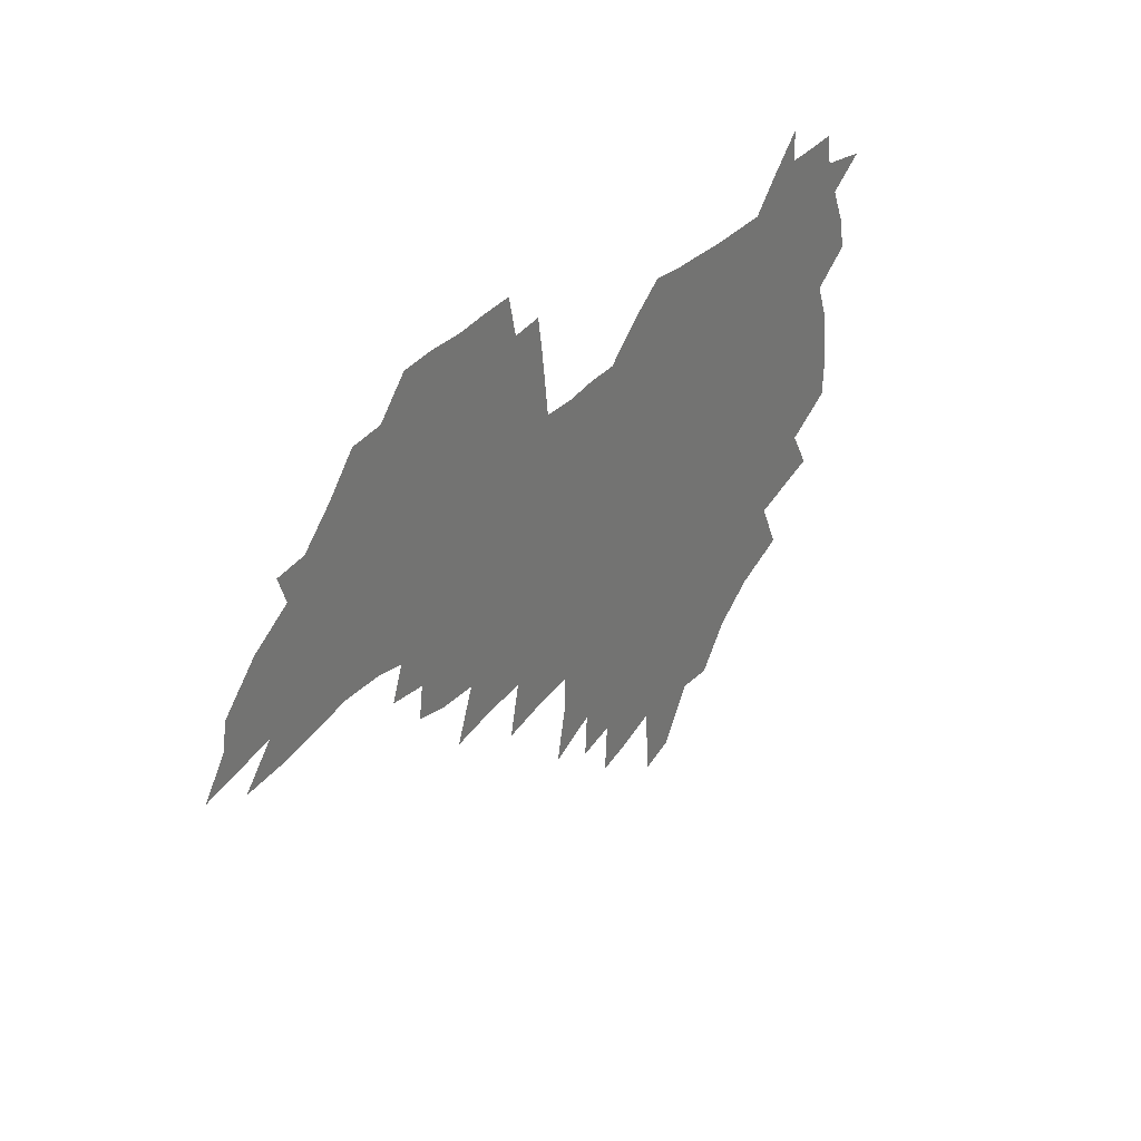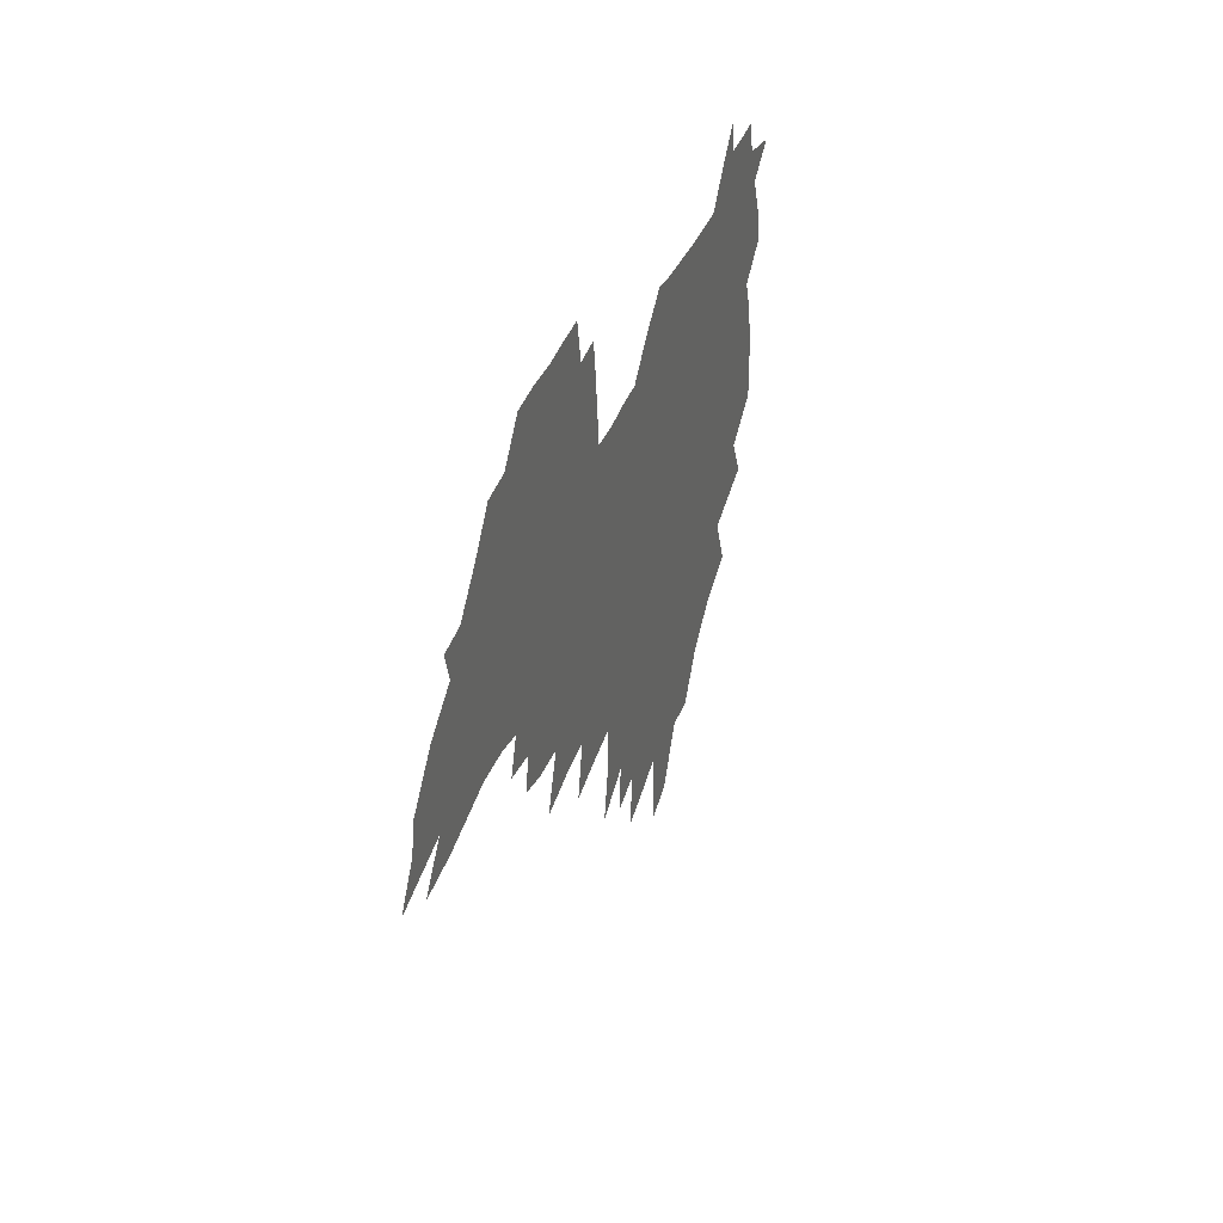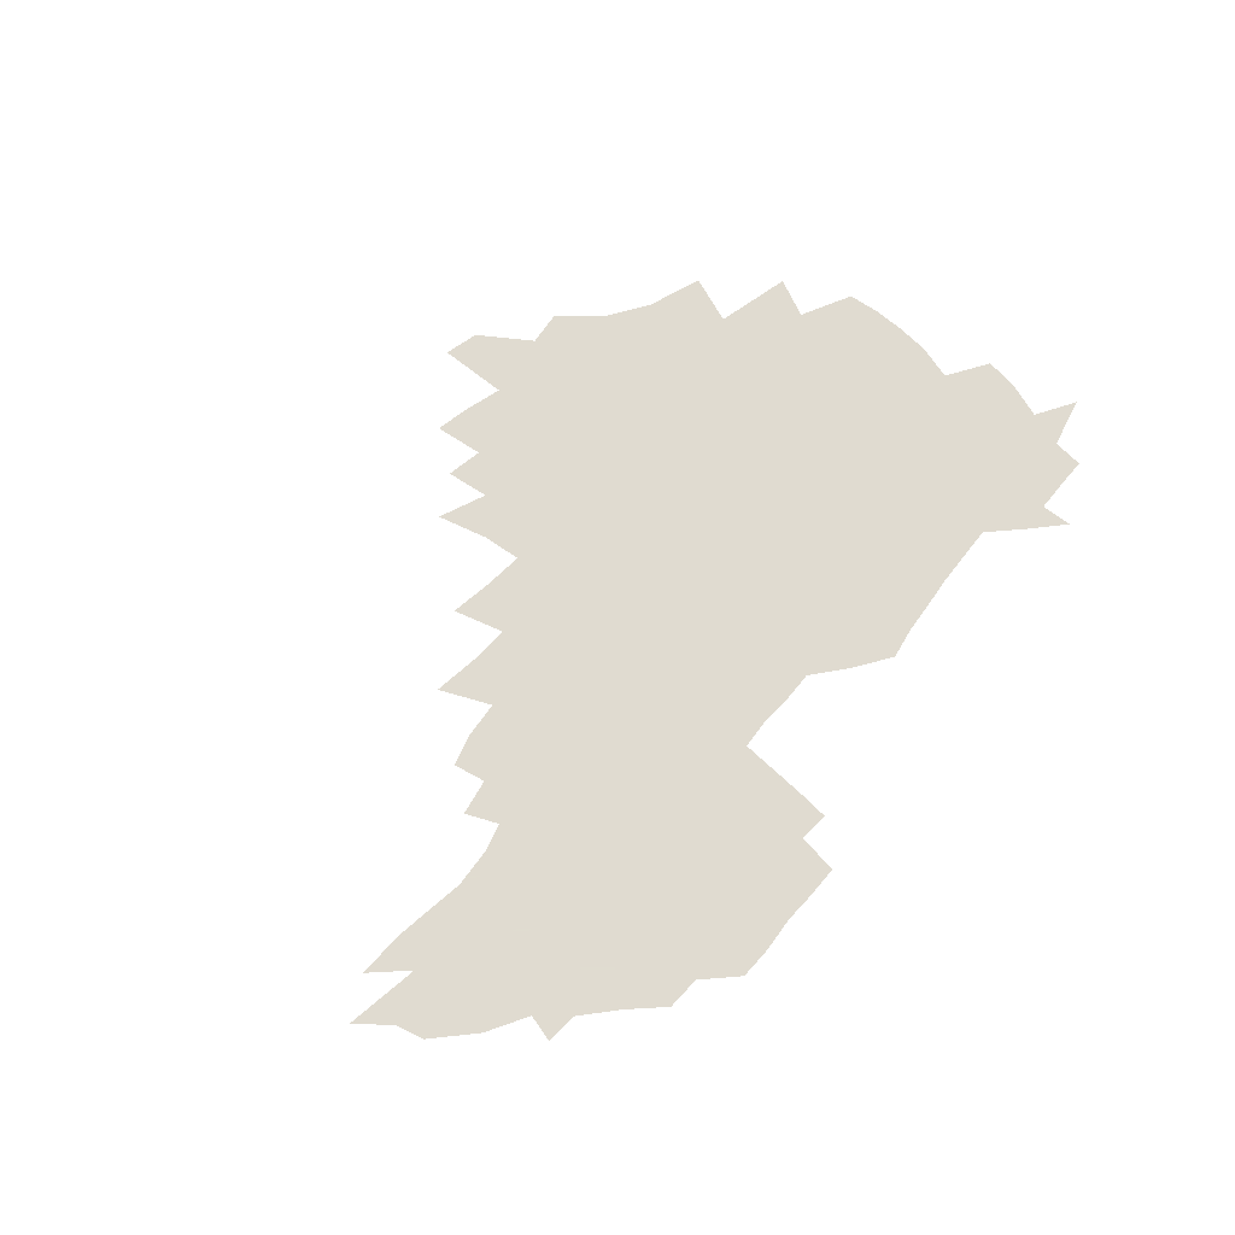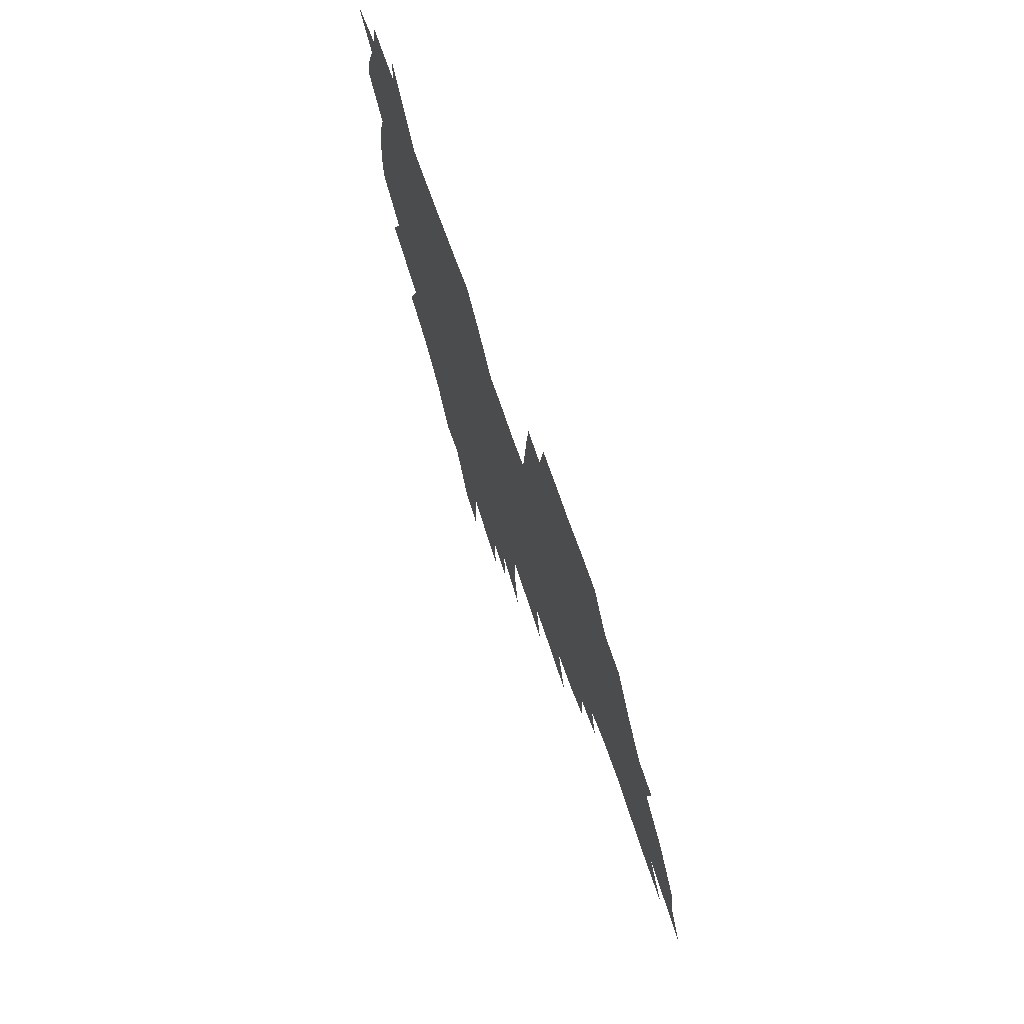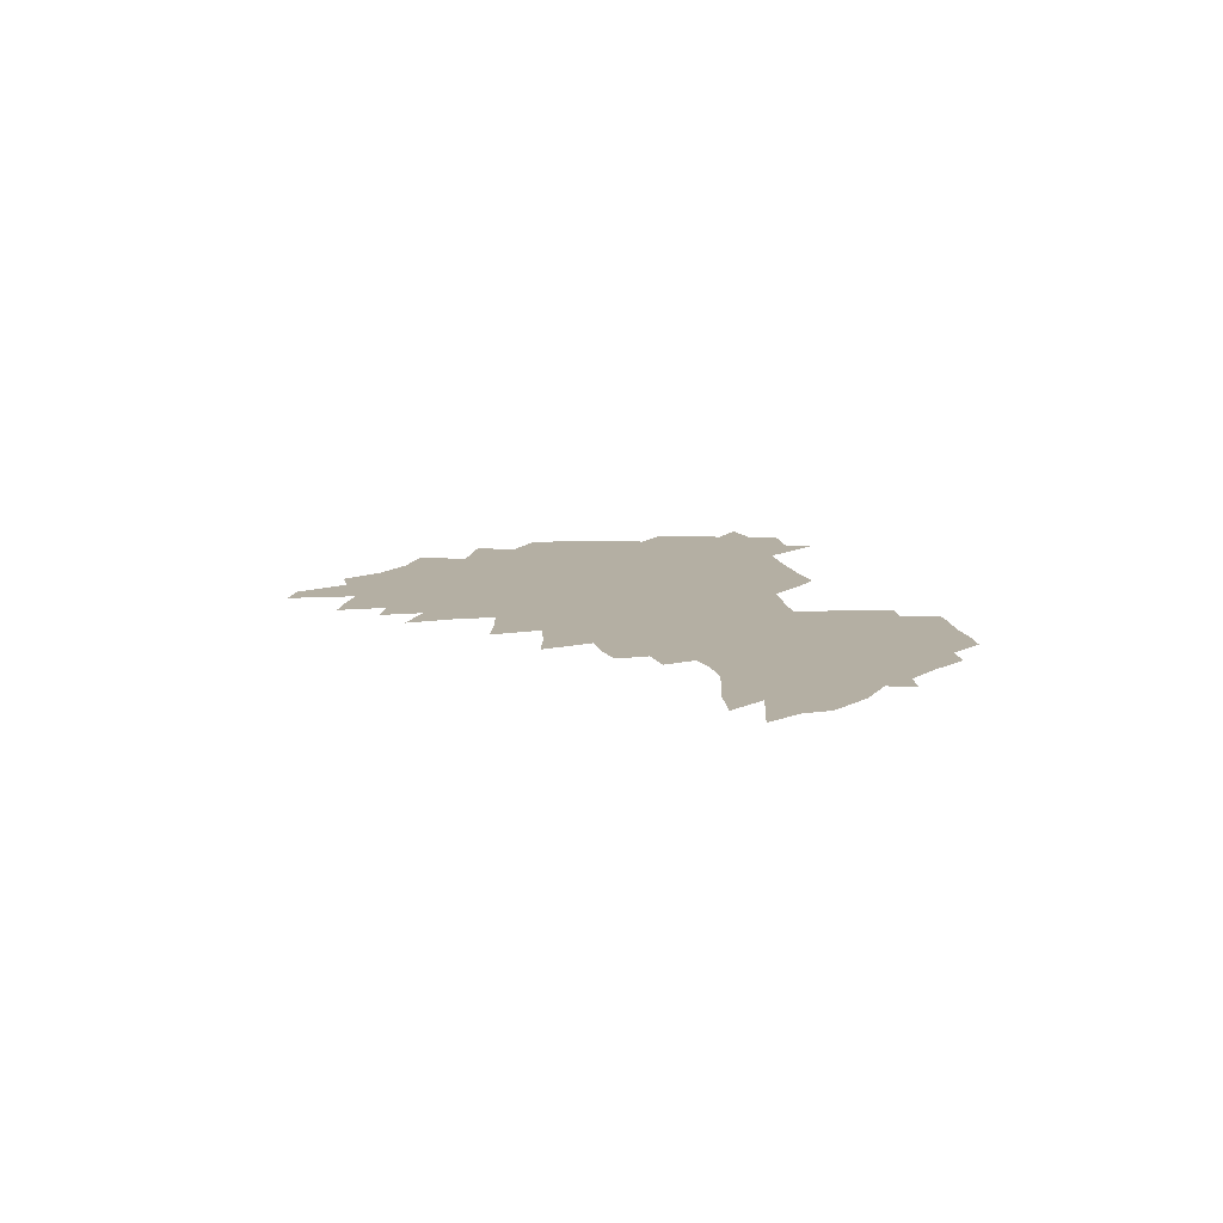
<metadata>
{"format":"obj","ext":"obj","renderer":"f3d","projection":"perspective","resolution":1024,"background":"white","views":[{"elev":34.5,"azim":126.8,"up":"+Y"},{"elev":33.4,"azim":108.1,"up":"+Y"},{"elev":69.8,"azim":126.5,"up":"+Z"},{"elev":66.7,"azim":71.1,"up":"+Y"},{"elev":11.2,"azim":79.6,"up":"+Z"}]}
</metadata>
<code>
v 205.5 265.6 0
v 212.7 222.3 0
v 215.7 237.1 0
v 222.7 253.3 0
v 229 269.5 0
v 231.3 283.3 0
v 222.2 149.9 0
v 221.6 164.1 0
v 222.6 178.6 0
v 224.8 193.2 0
v 230.6 208.8 0
v 234 223.7 0
v 235.6 238.4 0
v 239 253.5 0
v 242.9 268.6 0
v 245 282.4 0
v 234.8 119.1 0
v 244.4 136.5 0
v 247.9 151.5 0
v 248.2 165.5 0
v 246.1 179.7 0
v 246.4 194.2 0
v 247.6 208.7 0
v 251.9 224 0
v 252.1 238.4 0
v 253.7 252.9 0
v 255.9 267.2 0
v 259.3 281.8 0
v 259.5 296.1 0
v 258.3 86.75 0
v 268.2 108.4 0
v 269.1 123.6 0
v 275.3 139.9 0
v 278.1 153.9 0
v 273.6 167.1 0
v 268.6 180.7 0
v 264.5 194.8 0
v 266.8 209.3 0
v 268.7 223.9 0
v 269 238.2 0
v 270.4 252.7 0
v 272.2 267.1 0
v 273.5 281.2 0
v 282.2 76.21 0
v 288.6 96.39 0
v 289.2 111.3 0
v 290.6 126.3 0
v 293.2 141.4 0
v 292.5 154.7 0
v 294.1 168.2 0
v 289.5 181.6 0
v 285.9 195.5 0
v 285.1 209.6 0
v 283.5 223.8 0
v 284.6 237.9 0
v 285 252.2 0
v 286.4 266.4 0
v 300.1 62.31 0
v 304 82.58 0
v 303.8 97.04 0
v 305.5 112.8 0
v 306.8 127.6 0
v 308.7 142.4 0
v 307.8 155.4 0
v 309.5 169.1 0
v 309.1 182 0
v 305.1 195.7 0
v 304.3 209.4 0
v 302.8 223.5 0
v 301.3 237.6 0
v 301.6 251.8 0
v 301.6 266 0
v 314.2 43.15 0
v 317.7 66.56 0
v 318.8 83.27 0
v 319.5 98.56 0
v 320.3 113.6 0
v 321.4 128.4 0
v 323.5 143.8 0
v 324.4 157.1 0
v 323.4 169.6 0
v 323 182.7 0
v 322.6 195.8 0
v 321 209.4 0
v 321 222.9 0
v 318.8 237.1 0
v 317.6 251.4 0
v 317 265.7 0
v 330.2 43.68 0
v 332.8 68.07 0
v 333.6 84.57 0
v 333.9 99.31 0
v 335.6 115.8 0
v 335.8 129.5 0
v 336.3 143 0
v 336.6 156.7 0
v 337.6 170.5 0
v 337.1 183.1 0
v 336.5 196 0
v 335.2 209.6 0
v 334.6 223.2 0
v 334 237 0
v 333.3 250.9 0
v 331.3 266.1 0
v 344.3 19.41 0
v 345.9 47.53 0
v 346.8 67.2 0
v 347.5 84.78 0
v 347.9 99.27 0
v 348.7 115.5 0
v 348.9 128.4 0
v 349.5 143.1 0
v 349.9 157.3 0
v 350 170.8 0
v 349.9 183.3 0
v 349.4 196.4 0
v 348.8 209.8 0
v 347.9 223.5 0
v 348.1 237.1 0
v 347.2 251.1 0
v 345.7 266.3 0
v 359.5 14.27 0
v 360.6 45.81 0
v 361.3 62.94 0
v 361.4 82.73 0
v 361.7 98.93 0
v 362 114.1 0
v 362.4 128.5 0
v 362.7 142.5 0
v 362.9 156.3 0
v 363 169.9 0
v 362.8 183.3 0
v 362.6 196.7 0
v 362.3 210.2 0
v 362.1 223.7 0
v 361.5 237.8 0
v 360.6 252.1 0
v 359.8 267.9 0
v 361 286 0
v 376.6 39.99 0
v 376 61.22 0
v 375.3 82.3 0
v 375.7 96.98 0
v 375.9 112 0
v 375.9 127.3 0
v 376.6 140.9 0
v 376.6 155.2 0
v 376.1 170 0
v 376 183.3 0
v 376 196.7 0
v 375.8 210.4 0
v 375.6 224.2 0
v 376 239.8 0
v 375.8 255.3 0
v 392.6 35.29 0
v 391.4 57.8 0
v 390.2 78.34 0
v 390.1 94.74 0
v 390.1 110.5 0
v 390.3 125.2 0
v 391.1 139.1 0
v 390.9 153.6 0
v 389.4 169.8 0
v 389.3 183.3 0
v 389.4 196.7 0
v 389.4 210.4 0
v 389.5 224.5 0
v 390.5 241.3 0
v 407.7 53.5 0
v 406.5 73.31 0
v 405 92.4 0
v 405.9 107.2 0
v 405.8 122.6 0
v 406.3 137.3 0
v 405.5 152.7 0
v 404.7 167.8 0
v 403.7 182.5 0
v 403.1 196.7 0
v 403.1 210.4 0
v 403.3 224 0
v 404.6 240.7 0
v 427.5 62.82 0
v 422.8 86.57 0
v 422.4 103.9 0
v 423.8 118.6 0
v 421.4 136.6 0
v 420.8 151.5 0
v 419 167.5 0
v 418 182.1 0
v 417 196.7 0
v 416.9 210.4 0
v 417.3 224.2 0
v 418.6 238.7 0
v 441.1 100.8 0
v 438.7 119.9 0
v 437.7 135.1 0
v 435.7 151.2 0
v 433.5 167.6 0
v 432.7 181.7 0
v 430.7 196.9 0
v 431.5 210.4 0
v 431.3 224 0
v 433 238.8 0
v 434.7 253.4 0
v 436.7 270.4 0
v 438.8 284.2 0
v 459.5 96.63 0
v 454.4 120 0
v 452.7 136.1 0
v 450.4 152.2 0
v 448.2 167.7 0
v 446.9 182.1 0
v 445.3 196.6 0
v 445.9 210.2 0
v 445.1 223.9 0
v 446.7 238 0
v 448.3 252.4 0
v 450.7 267.9 0
v 452.6 282.5 0
v 456.3 300.5 0
v 472.9 117.9 0
v 468.1 137.1 0
v 465.4 153 0
v 462.2 169 0
v 461 182.9 0
v 460.8 196.7 0
v 459.5 210.6 0
v 458 223.7 0
v 462 238.6 0
v 463.9 253.1 0
v 464.6 266.9 0
v 466.9 281.7 0
v 471 299.6 0
v 493.3 113.6 0
v 484.5 137.6 0
v 480.7 154 0
v 478.8 168.6 0
v 476.3 183.3 0
v 475.9 197.1 0
v 475.6 210.8 0
v 475.6 224.6 0
v 477.6 238.9 0
v 478.1 252.7 0
v 480.3 267.2 0
v 482.6 282.1 0
v 485.5 298 0
v 501.6 137.9 0
v 496.8 154.9 0
v 493.3 170 0
v 491.3 183.9 0
v 490.7 197.4 0
v 491.1 211 0
v 491.1 224.7 0
v 492.3 238.6 0
v 493.6 252.6 0
v 496.9 267.6 0
v 497.7 281.6 0
v 501.6 298.1 0
v 516.2 141 0
v 514.2 155.9 0
v 509.3 171.1 0
v 507.4 184.6 0
v 504 198.4 0
v 504.4 211.1 0
v 507 224.9 0
v 506.9 238.4 0
v 508.5 252.2 0
v 512.3 267.2 0
v 511.8 280.7 0
v 516.5 296.7 0
v 531.1 157.8 0
v 525.6 173 0
v 523.1 185.7 0
v 522.5 198.6 0
v 520.4 211.6 0
v 521.5 224.8 0
v 520.7 238 0
v 522.6 251.4 0
v 525.8 266.1 0
v 530.1 281.2 0
v 538.9 175.5 0
v 537.6 187 0
v 536.7 199.2 0
v 535.4 211.9 0
v 535.1 224.6 0
v 539.4 238.1 0
v 538.9 251.3 0
v 541.7 265 0
v 545.5 279.5 0
v 557.1 175.6 0
v 553.8 187.6 0
v 551.6 199.6 0
v 550.9 211.8 0
v 552.3 224.3 0
v 555 237.2 0
v 555.9 250.3 0
v 558.6 263.8 0
v 589.4 168.4 0
v 571.3 187.4 0
v 568.7 199.4 0
v 567.8 211.3 0
v 569.3 223.5 0
v 568.8 236.2 0
v 573.1 249 0
v 611.6 166.1 0
v 597.7 183 0
v 589.6 197.5 0
v 585 210.5 0
v 584.1 222.5 0
v 583.4 234.6 0
v 587.6 247 0
v 631.5 175.1 0
v 620.5 191.3 0
v 618.2 204.1 0
v 601.5 222.3 0
f 4 5 1
f 11 12 2
f 2 12 3
f 12 13 3
f 3 13 4
f 13 14 4
f 4 14 5
f 14 15 5
f 5 15 6
f 15 16 6
f 18 19 7
f 7 19 8
f 19 20 8
f 8 20 9
f 20 21 9
f 9 21 10
f 21 22 10
f 10 22 11
f 22 23 11
f 11 23 12
f 23 24 12
f 12 24 13
f 24 25 13
f 13 25 14
f 25 26 14
f 14 26 15
f 26 27 15
f 15 27 16
f 27 28 16
f 31 32 17
f 17 32 18
f 32 33 18
f 18 33 19
f 33 34 19
f 19 34 20
f 34 35 20
f 20 35 21
f 35 36 21
f 21 36 22
f 36 37 22
f 22 37 23
f 37 38 23
f 23 38 24
f 38 39 24
f 24 39 25
f 39 40 25
f 25 40 26
f 40 41 26
f 26 41 27
f 41 42 27
f 27 42 28
f 42 43 28
f 28 43 29
f 44 45 30
f 30 45 31
f 45 46 31
f 31 46 32
f 46 47 32
f 32 47 33
f 47 48 33
f 33 48 34
f 48 49 34
f 34 49 35
f 49 50 35
f 35 50 36
f 50 51 36
f 36 51 37
f 51 52 37
f 37 52 38
f 52 53 38
f 38 53 39
f 53 54 39
f 39 54 40
f 54 55 40
f 40 55 41
f 55 56 41
f 41 56 42
f 56 57 42
f 42 57 43
f 58 59 44
f 44 59 45
f 59 60 45
f 45 60 46
f 60 61 46
f 46 61 47
f 61 62 47
f 47 62 48
f 62 63 48
f 48 63 49
f 63 64 49
f 49 64 50
f 64 65 50
f 50 65 51
f 65 66 51
f 51 66 52
f 66 67 52
f 52 67 53
f 67 68 53
f 53 68 54
f 68 69 54
f 54 69 55
f 69 70 55
f 55 70 56
f 70 71 56
f 56 71 57
f 71 72 57
f 73 74 58
f 58 74 59
f 74 75 59
f 59 75 60
f 75 76 60
f 60 76 61
f 76 77 61
f 61 77 62
f 77 78 62
f 62 78 63
f 78 79 63
f 63 79 64
f 79 80 64
f 64 80 65
f 80 81 65
f 65 81 66
f 81 82 66
f 66 82 67
f 82 83 67
f 67 83 68
f 83 84 68
f 68 84 69
f 84 85 69
f 69 85 70
f 85 86 70
f 70 86 71
f 86 87 71
f 71 87 72
f 87 88 72
f 73 89 74
f 89 90 74
f 74 90 75
f 90 91 75
f 75 91 76
f 91 92 76
f 76 92 77
f 92 93 77
f 77 93 78
f 93 94 78
f 78 94 79
f 94 95 79
f 79 95 80
f 95 96 80
f 80 96 81
f 96 97 81
f 81 97 82
f 97 98 82
f 82 98 83
f 98 99 83
f 83 99 84
f 99 100 84
f 84 100 85
f 100 101 85
f 85 101 86
f 101 102 86
f 86 102 87
f 102 103 87
f 87 103 88
f 103 104 88
f 105 106 89
f 89 106 90
f 106 107 90
f 90 107 91
f 107 108 91
f 91 108 92
f 108 109 92
f 92 109 93
f 109 110 93
f 93 110 94
f 110 111 94
f 94 111 95
f 111 112 95
f 95 112 96
f 112 113 96
f 96 113 97
f 113 114 97
f 97 114 98
f 114 115 98
f 98 115 99
f 115 116 99
f 99 116 100
f 116 117 100
f 100 117 101
f 117 118 101
f 101 118 102
f 118 119 102
f 102 119 103
f 119 120 103
f 103 120 104
f 120 121 104
f 105 122 106
f 122 123 106
f 106 123 107
f 123 124 107
f 107 124 108
f 124 125 108
f 108 125 109
f 125 126 109
f 109 126 110
f 126 127 110
f 110 127 111
f 127 128 111
f 111 128 112
f 128 129 112
f 112 129 113
f 129 130 113
f 113 130 114
f 130 131 114
f 114 131 115
f 131 132 115
f 115 132 116
f 132 133 116
f 116 133 117
f 133 134 117
f 117 134 118
f 134 135 118
f 118 135 119
f 135 136 119
f 119 136 120
f 136 137 120
f 120 137 121
f 137 138 121
f 123 140 124
f 140 141 124
f 124 141 125
f 141 142 125
f 125 142 126
f 142 143 126
f 126 143 127
f 143 144 127
f 127 144 128
f 144 145 128
f 128 145 129
f 145 146 129
f 129 146 130
f 146 147 130
f 130 147 131
f 147 148 131
f 131 148 132
f 148 149 132
f 132 149 133
f 149 150 133
f 133 150 134
f 150 151 134
f 134 151 135
f 151 152 135
f 135 152 136
f 152 153 136
f 136 153 137
f 153 154 137
f 137 154 138
f 140 155 141
f 155 156 141
f 141 156 142
f 156 157 142
f 142 157 143
f 157 158 143
f 143 158 144
f 158 159 144
f 144 159 145
f 159 160 145
f 145 160 146
f 160 161 146
f 146 161 147
f 161 162 147
f 147 162 148
f 162 163 148
f 148 163 149
f 163 164 149
f 149 164 150
f 164 165 150
f 150 165 151
f 165 166 151
f 151 166 152
f 166 167 152
f 152 167 153
f 167 168 153
f 153 168 154
f 156 169 157
f 169 170 157
f 157 170 158
f 170 171 158
f 158 171 159
f 171 172 159
f 159 172 160
f 172 173 160
f 160 173 161
f 173 174 161
f 161 174 162
f 174 175 162
f 162 175 163
f 175 176 163
f 163 176 164
f 176 177 164
f 164 177 165
f 177 178 165
f 165 178 166
f 178 179 166
f 166 179 167
f 179 180 167
f 167 180 168
f 180 181 168
f 170 182 171
f 182 183 171
f 171 183 172
f 183 184 172
f 172 184 173
f 184 185 173
f 173 185 174
f 185 186 174
f 174 186 175
f 186 187 175
f 175 187 176
f 187 188 176
f 176 188 177
f 188 189 177
f 177 189 178
f 189 190 178
f 178 190 179
f 190 191 179
f 179 191 180
f 191 192 180
f 180 192 181
f 192 193 181
f 184 194 185
f 194 195 185
f 185 195 186
f 195 196 186
f 186 196 187
f 196 197 187
f 187 197 188
f 197 198 188
f 188 198 189
f 198 199 189
f 189 199 190
f 199 200 190
f 190 200 191
f 200 201 191
f 191 201 192
f 201 202 192
f 192 202 193
f 202 203 193
f 194 207 195
f 207 208 195
f 195 208 196
f 208 209 196
f 196 209 197
f 209 210 197
f 197 210 198
f 210 211 198
f 198 211 199
f 211 212 199
f 199 212 200
f 212 213 200
f 200 213 201
f 213 214 201
f 201 214 202
f 214 215 202
f 202 215 203
f 215 216 203
f 203 216 204
f 216 217 204
f 204 217 205
f 217 218 205
f 205 218 206
f 218 219 206
f 208 221 209
f 221 222 209
f 209 222 210
f 222 223 210
f 210 223 211
f 223 224 211
f 211 224 212
f 224 225 212
f 212 225 213
f 225 226 213
f 213 226 214
f 226 227 214
f 214 227 215
f 227 228 215
f 215 228 216
f 228 229 216
f 216 229 217
f 229 230 217
f 217 230 218
f 230 231 218
f 218 231 219
f 231 232 219
f 219 232 220
f 232 233 220
f 221 234 222
f 234 235 222
f 222 235 223
f 235 236 223
f 223 236 224
f 236 237 224
f 224 237 225
f 237 238 225
f 225 238 226
f 238 239 226
f 226 239 227
f 239 240 227
f 227 240 228
f 240 241 228
f 228 241 229
f 241 242 229
f 229 242 230
f 242 243 230
f 230 243 231
f 243 244 231
f 231 244 232
f 244 245 232
f 232 245 233
f 245 246 233
f 235 247 236
f 247 248 236
f 236 248 237
f 248 249 237
f 237 249 238
f 249 250 238
f 238 250 239
f 250 251 239
f 239 251 240
f 251 252 240
f 240 252 241
f 252 253 241
f 241 253 242
f 253 254 242
f 242 254 243
f 254 255 243
f 243 255 244
f 255 256 244
f 244 256 245
f 256 257 245
f 245 257 246
f 257 258 246
f 247 259 248
f 259 260 248
f 248 260 249
f 260 261 249
f 249 261 250
f 261 262 250
f 250 262 251
f 262 263 251
f 251 263 252
f 263 264 252
f 252 264 253
f 264 265 253
f 253 265 254
f 265 266 254
f 254 266 255
f 266 267 255
f 255 267 256
f 267 268 256
f 256 268 257
f 268 269 257
f 257 269 258
f 269 270 258
f 260 271 261
f 271 272 261
f 261 272 262
f 272 273 262
f 262 273 263
f 273 274 263
f 263 274 264
f 274 275 264
f 264 275 265
f 275 276 265
f 265 276 266
f 276 277 266
f 266 277 267
f 277 278 267
f 267 278 268
f 278 279 268
f 268 279 269
f 279 280 269
f 269 280 270
f 272 281 273
f 281 282 273
f 273 282 274
f 282 283 274
f 274 283 275
f 283 284 275
f 275 284 276
f 284 285 276
f 276 285 277
f 285 286 277
f 277 286 278
f 286 287 278
f 278 287 279
f 287 288 279
f 279 288 280
f 288 289 280
f 281 290 282
f 290 291 282
f 282 291 283
f 291 292 283
f 283 292 284
f 292 293 284
f 284 293 285
f 293 294 285
f 285 294 286
f 294 295 286
f 286 295 287
f 295 296 287
f 287 296 288
f 296 297 288
f 288 297 289
f 290 298 291
f 298 299 291
f 291 299 292
f 299 300 292
f 292 300 293
f 300 301 293
f 293 301 294
f 301 302 294
f 294 302 295
f 302 303 295
f 295 303 296
f 303 304 296
f 296 304 297
f 298 305 299
f 305 306 299
f 299 306 300
f 306 307 300
f 300 307 301
f 307 308 301
f 301 308 302
f 308 309 302
f 302 309 303
f 309 310 303
f 303 310 304
f 310 311 304
f 306 312 307
f 312 313 307
f 307 313 308
f 313 314 308
f 308 314 309
f 314 315 309
f 309 315 310

</code>
